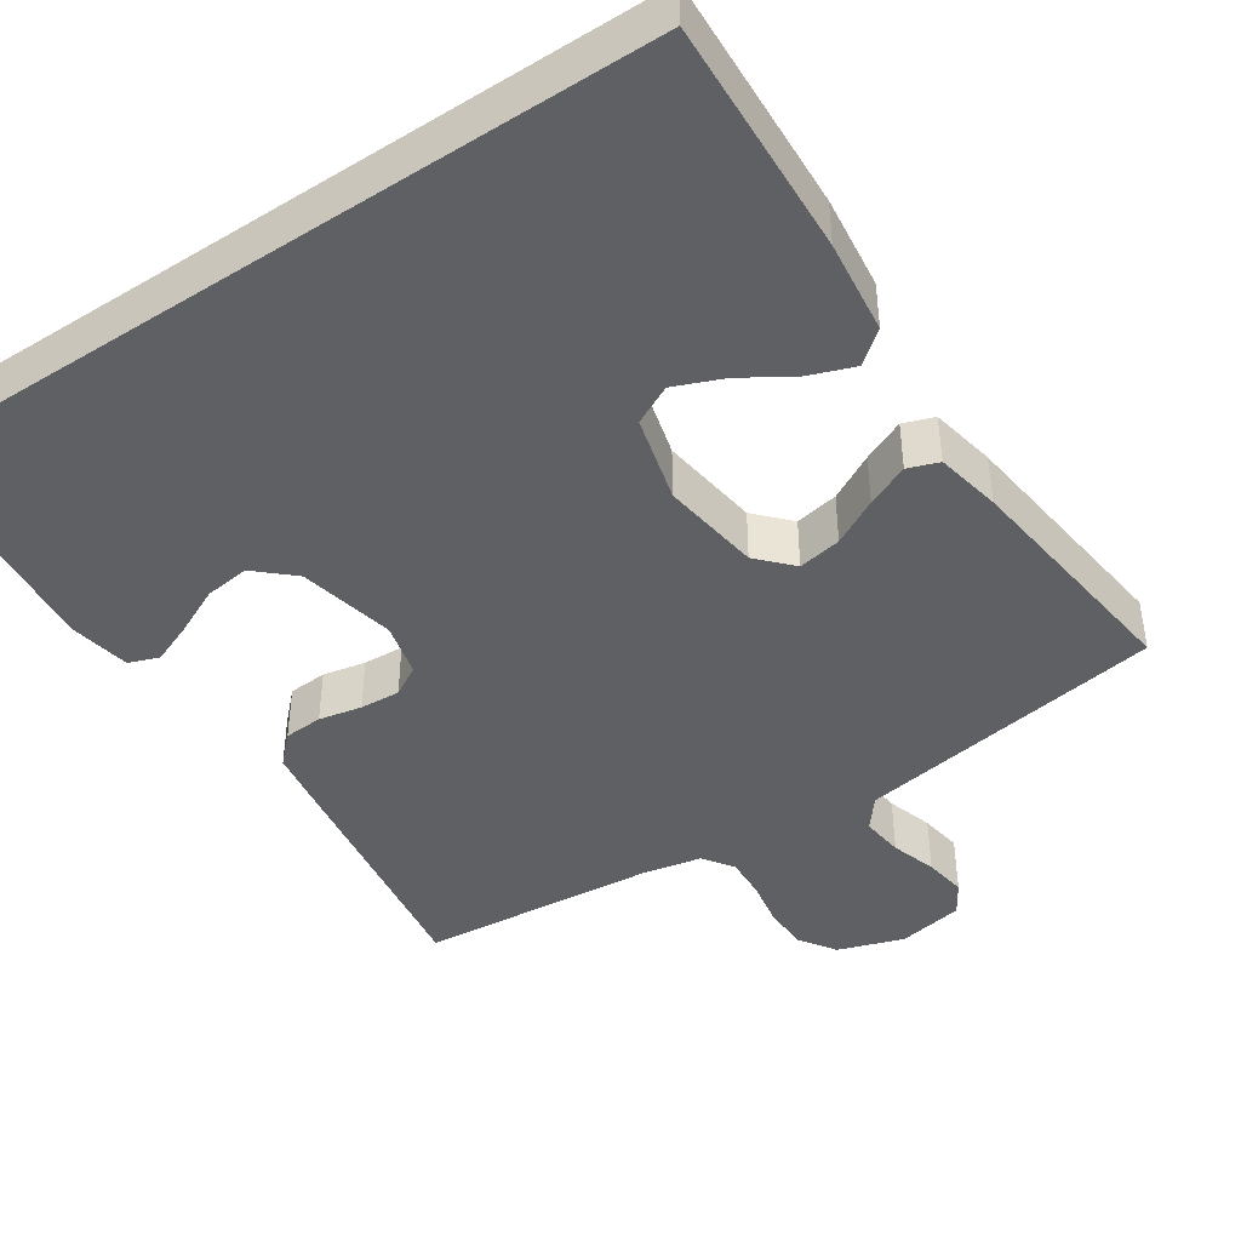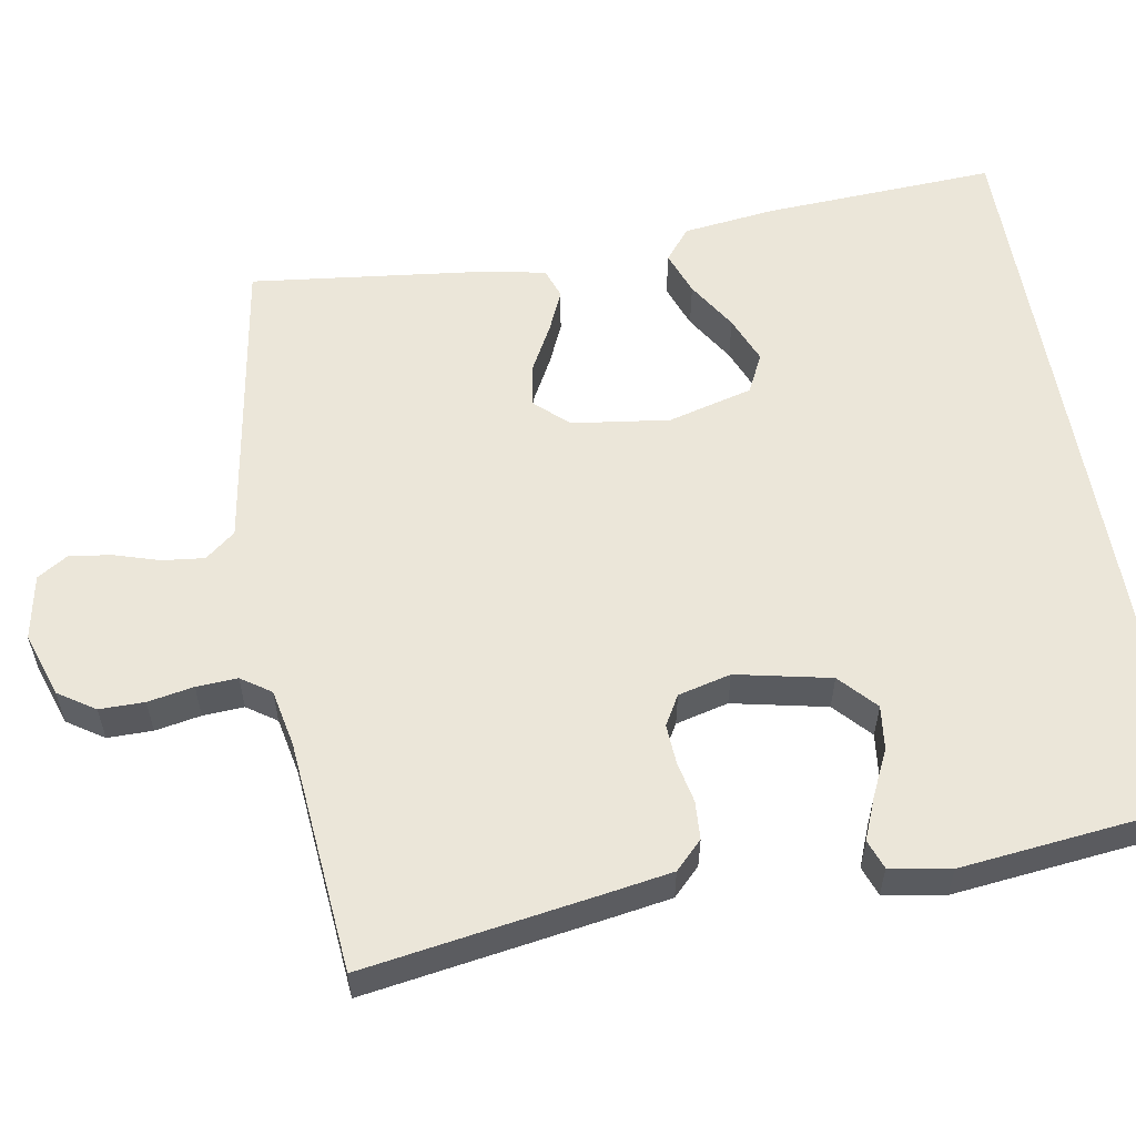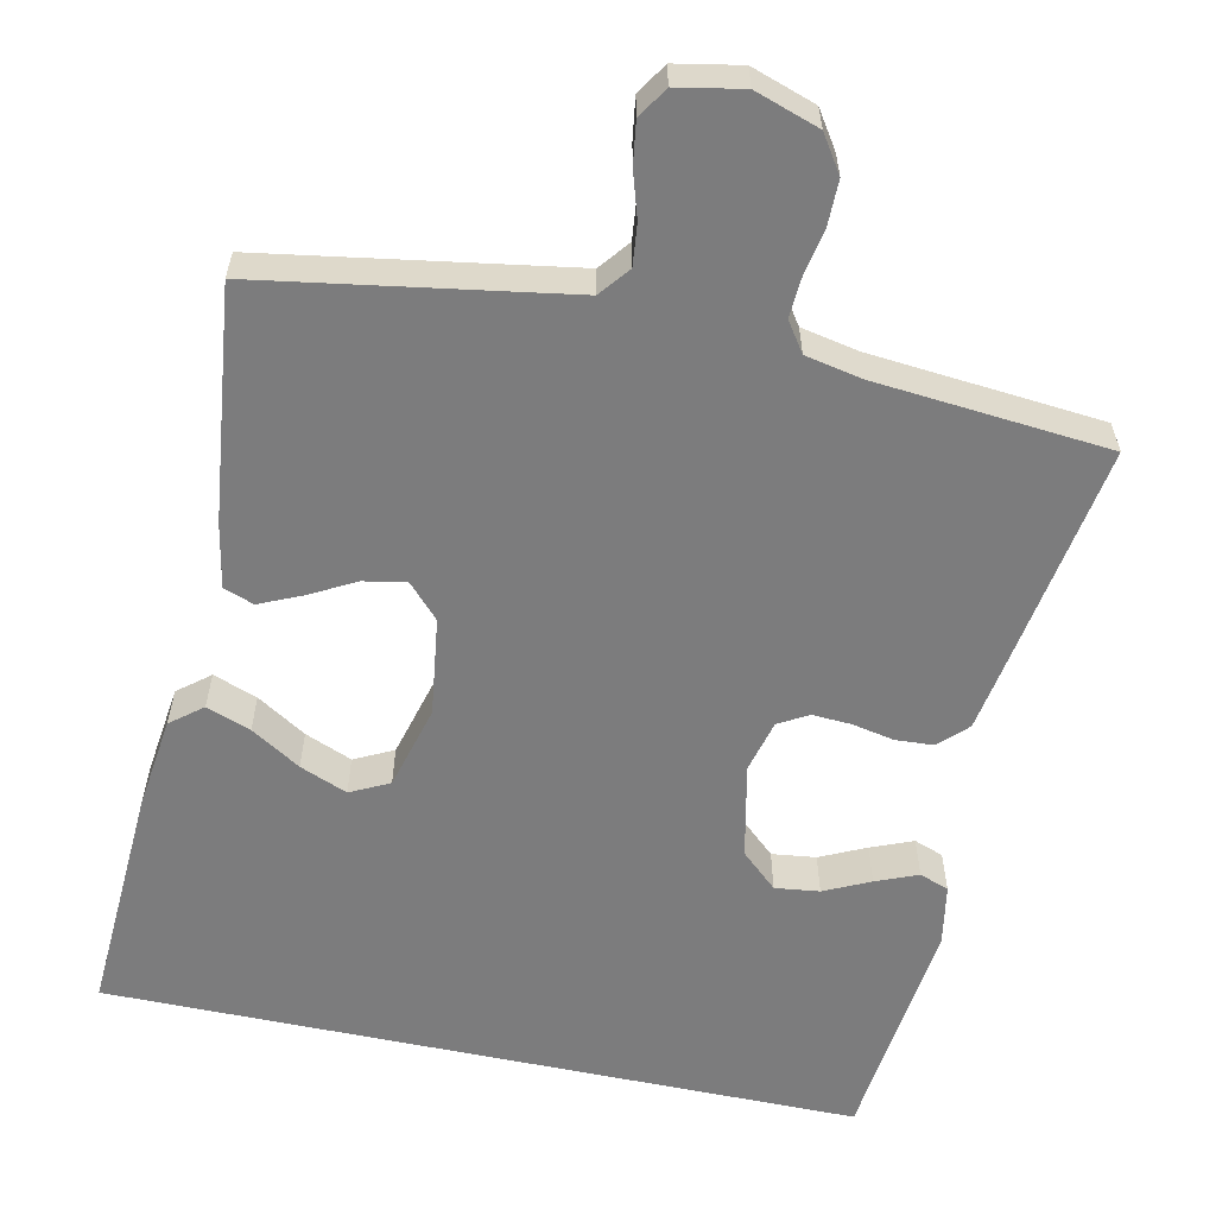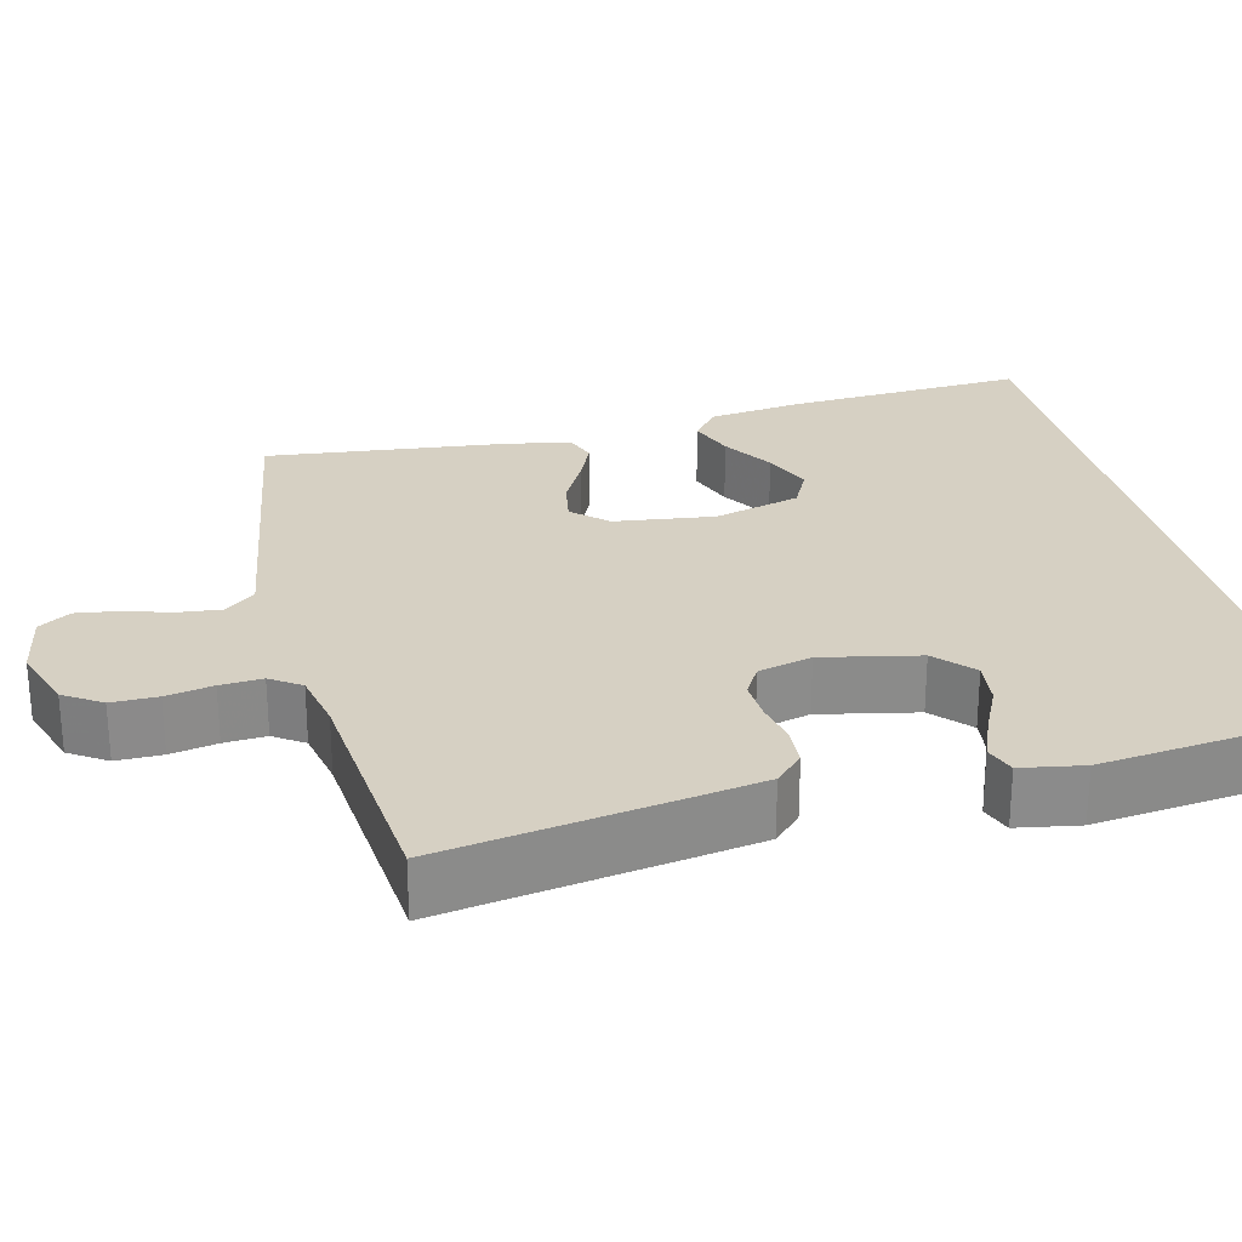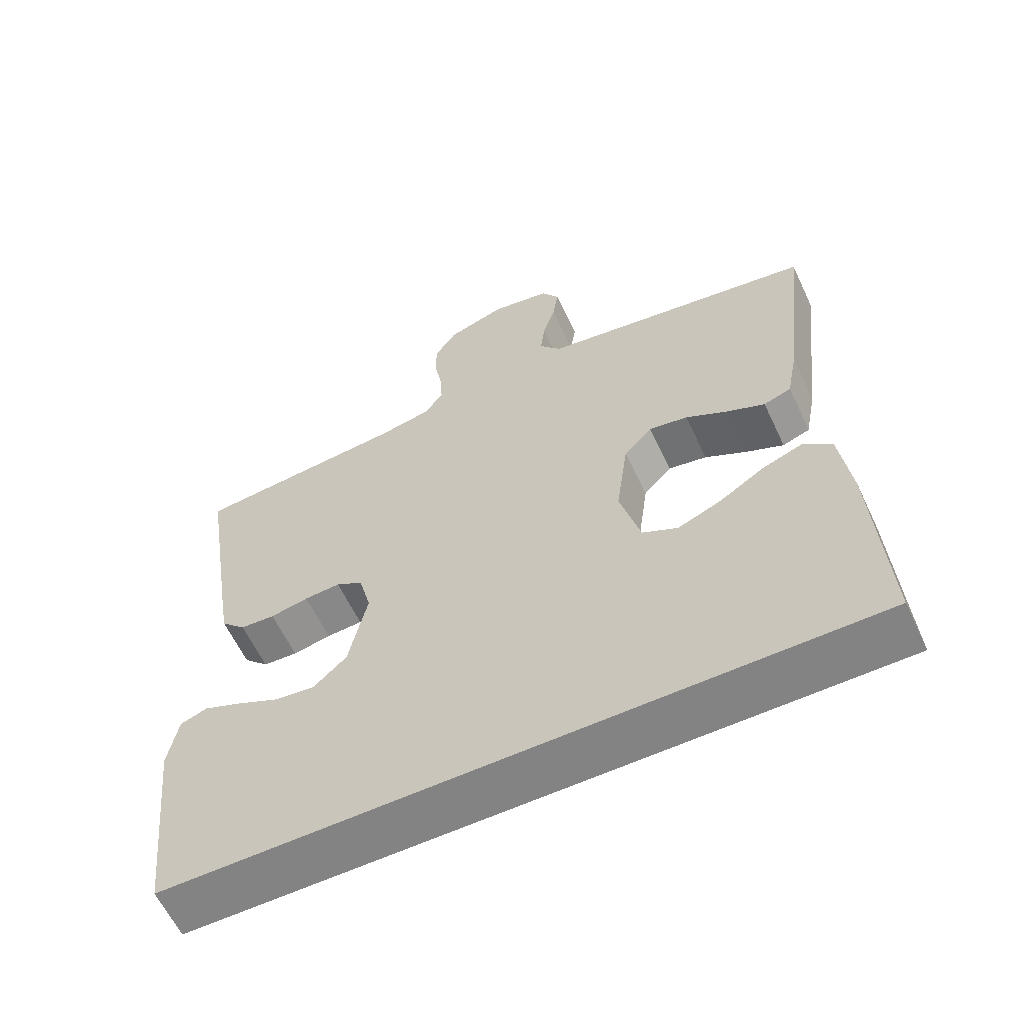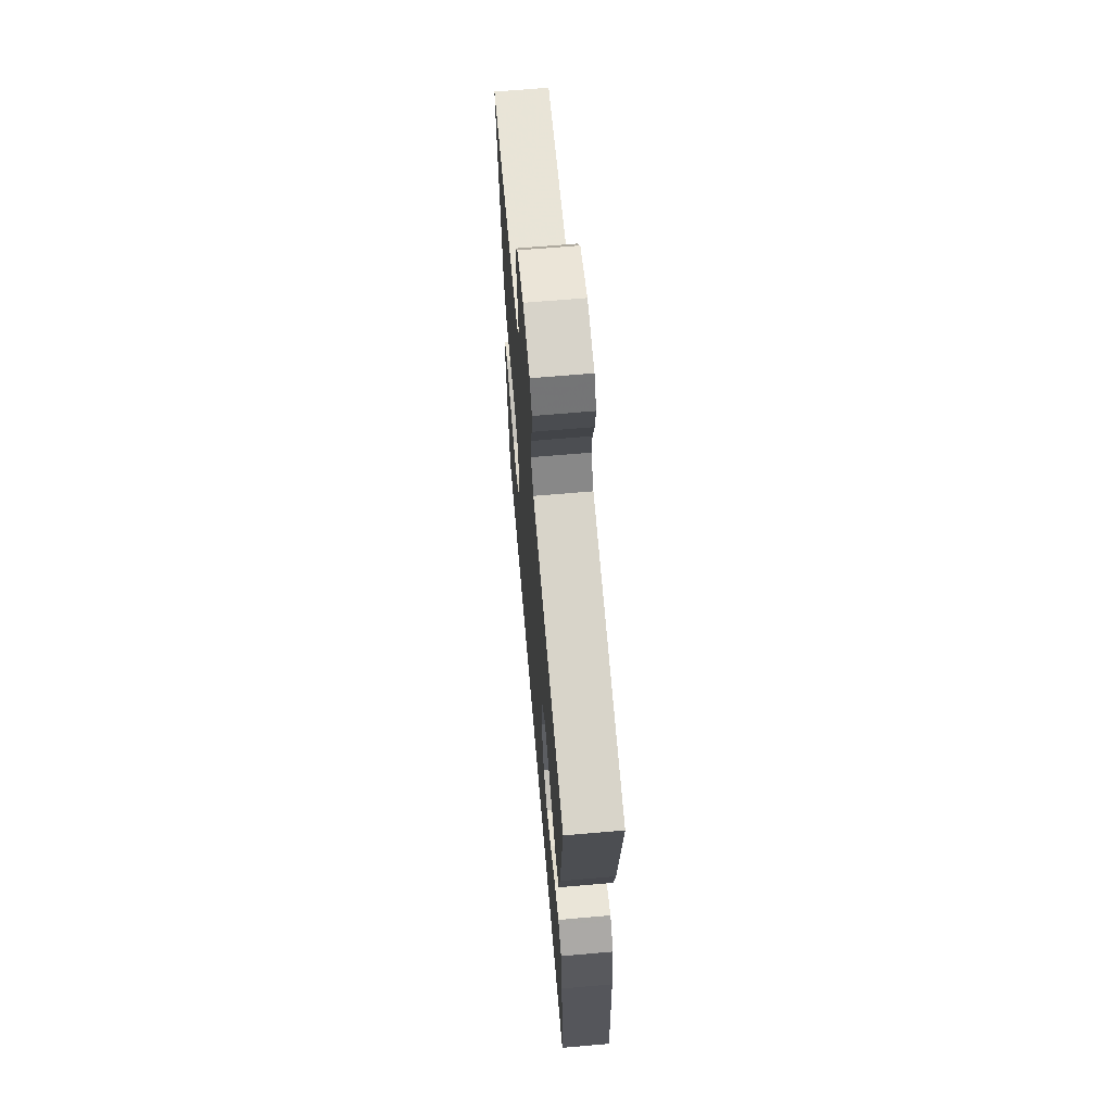
<metadata>
{"format":"obj","ext":"obj","renderer":"f3d","projection":"perspective","resolution":1024,"background":"white","views":[{"elev":-43.1,"azim":-146.2,"up":"+Y"},{"elev":57.4,"azim":80.2,"up":"+Y"},{"elev":-58.8,"azim":-12.1,"up":"+Y"},{"elev":26.5,"azim":75.9,"up":"+Y"},{"elev":-61.1,"azim":-154.8,"up":"+Z"},{"elev":66.1,"azim":-95.0,"up":"+Z"}]}
</metadata>
<code>
v -0.5 0.07 0.5
v -0.2 0.07 0.549
v -0.108 0.07 0.564
v -0.077 0.07 0.603
v -0.083 0.07 0.657
v -0.101 0.07 0.715
v -0.109 0.07 0.769
v -0.084 0.07 0.809
v 0 0.07 0.825
v 0.083 0.07 0.797
v 0.114 0.07 0.75
v 0.114 0.07 0.692
v 0.103 0.07 0.633
v 0.1 0.07 0.58
v 0.126 0.07 0.542
v 0.2 0.07 0.527
v 0.5 0.07 0.5
v 0.453 0.07 0.2
v 0.439 0.07 0.114
v 0.404 0.07 0.079
v 0.355 0.07 0.076
v 0.301 0.07 0.087
v 0.25 0.07 0.09
v 0.212 0.07 0.068
v 0.195 0.07 0
v 0.221 0.07 -0.122
v 0.268 0.07 -0.165
v 0.325 0.07 -0.158
v 0.384 0.07 -0.13
v 0.438 0.07 -0.108
v 0.476 0.07 -0.122
v 0.49 0.07 -0.2
v 0.457 0.07 -0.5
v -0.518 0.07 -0.5
v -0.502 0.07 -0.2
v -0.487 0.07 -0.081
v -0.446 0.07 -0.048
v -0.389 0.07 -0.069
v -0.325 0.07 -0.109
v -0.264 0.07 -0.134
v -0.214 0.07 -0.109
v -0.185 0.07 0
v -0.202 0.07 0.126
v -0.242 0.07 0.169
v -0.297 0.07 0.159
v -0.356 0.07 0.127
v -0.41 0.07 0.103
v -0.449 0.07 0.117
v -0.465 0.07 0.2
v -0.5 0 0.5
v -0.2 0 0.549
v -0.108 0 0.564
v -0.077 0 0.603
v -0.083 0 0.657
v -0.101 0 0.715
v -0.109 0 0.769
v -0.084 0 0.809
v 0 0 0.825
v 0.083 0 0.797
v 0.114 0 0.75
v 0.114 0 0.692
v 0.103 0 0.633
v 0.1 0 0.58
v 0.126 0 0.542
v 0.2 0 0.527
v 0.5 0 0.5
v 0.453 0 0.2
v 0.439 0 0.114
v 0.404 0 0.079
v 0.355 0 0.076
v 0.301 0 0.087
v 0.25 0 0.09
v 0.212 0 0.068
v 0.195 0 0
v 0.221 0 -0.122
v 0.268 0 -0.165
v 0.325 0 -0.158
v 0.384 0 -0.13
v 0.438 0 -0.108
v 0.476 0 -0.122
v 0.49 0 -0.2
v 0.457 0 -0.5
v -0.518 0 -0.5
v -0.502 0 -0.2
v -0.487 0 -0.081
v -0.446 0 -0.048
v -0.389 0 -0.069
v -0.325 0 -0.109
v -0.264 0 -0.134
v -0.214 0 -0.109
v -0.185 0 0
v -0.202 0 0.126
v -0.242 0 0.169
v -0.297 0 0.159
v -0.356 0 0.127
v -0.41 0 0.103
v -0.449 0 0.117
v -0.465 0 0.2
f 1 2 3
f 49 1 3
f 48 49 3
f 47 48 3
f 46 47 3
f 45 46 3
f 44 45 3 4
f 43 44 4
f 42 43 4
f 37 38 39
f 36 37 39
f 35 36 39
f 34 35 39
f 34 39 40
f 33 34 40 41
f 31 32 33
f 30 31 33
f 29 30 33
f 28 29 33
f 27 28 33
f 33 41 42
f 27 33 42
f 26 27 42
f 20 21 22
f 19 20 22
f 18 19 22
f 17 18 22
f 16 17 22
f 15 16 22 23
f 14 15 23 24
f 11 12 13
f 10 11 13
f 9 10 13
f 8 9 13
f 7 8 13
f 6 7 13
f 5 6 13
f 4 5 13 14
f 25 26 42 4
f 4 14 24 25
f 52 51 50
f 52 50 98
f 52 98 97
f 52 97 96
f 52 96 95
f 52 95 94
f 53 52 94 93
f 53 93 92
f 53 92 91
f 88 87 86
f 88 86 85
f 88 85 84
f 88 84 83
f 89 88 83
f 90 89 83 82
f 82 81 80
f 82 80 79
f 82 79 78
f 82 78 77
f 82 77 76
f 91 90 82
f 91 82 76
f 91 76 75
f 71 70 69
f 71 69 68
f 71 68 67
f 71 67 66
f 71 66 65
f 72 71 65 64
f 73 72 64 63
f 62 61 60
f 62 60 59
f 62 59 58
f 62 58 57
f 62 57 56
f 62 56 55
f 62 55 54
f 63 62 54 53
f 53 91 75 74
f 74 73 63 53
f 1 50 51 2
f 2 51 52 3
f 3 52 53 4
f 4 53 54 5
f 5 54 55 6
f 6 55 56 7
f 7 56 57 8
f 8 57 58 9
f 9 58 59 10
f 10 59 60 11
f 11 60 61 12
f 12 61 62 13
f 13 62 63 14
f 14 63 64 15
f 15 64 65 16
f 16 65 66 17
f 17 66 67 18
f 18 67 68 19
f 19 68 69 20
f 20 69 70 21
f 21 70 71 22
f 22 71 72 23
f 23 72 73 24
f 24 73 74 25
f 25 74 75 26
f 26 75 76 27
f 27 76 77 28
f 28 77 78 29
f 29 78 79 30
f 30 79 80 31
f 31 80 81 32
f 32 81 82 33
f 33 82 83 34
f 34 83 84 35
f 35 84 85 36
f 36 85 86 37
f 37 86 87 38
f 38 87 88 39
f 39 88 89 40
f 40 89 90 41
f 41 90 91 42
f 42 91 92 43
f 43 92 93 44
f 44 93 94 45
f 45 94 95 46
f 46 95 96 47
f 47 96 97 48
f 48 97 98 49
f 49 98 50 1

</code>
